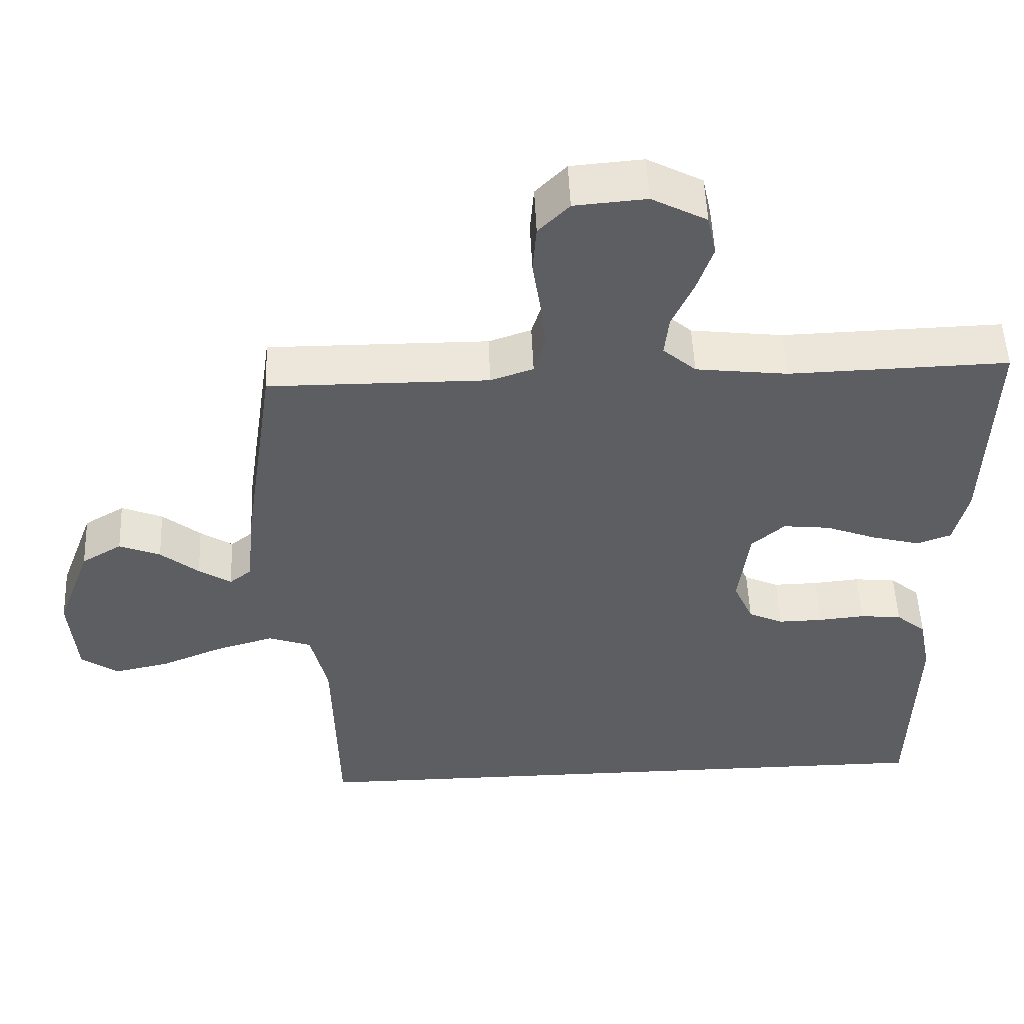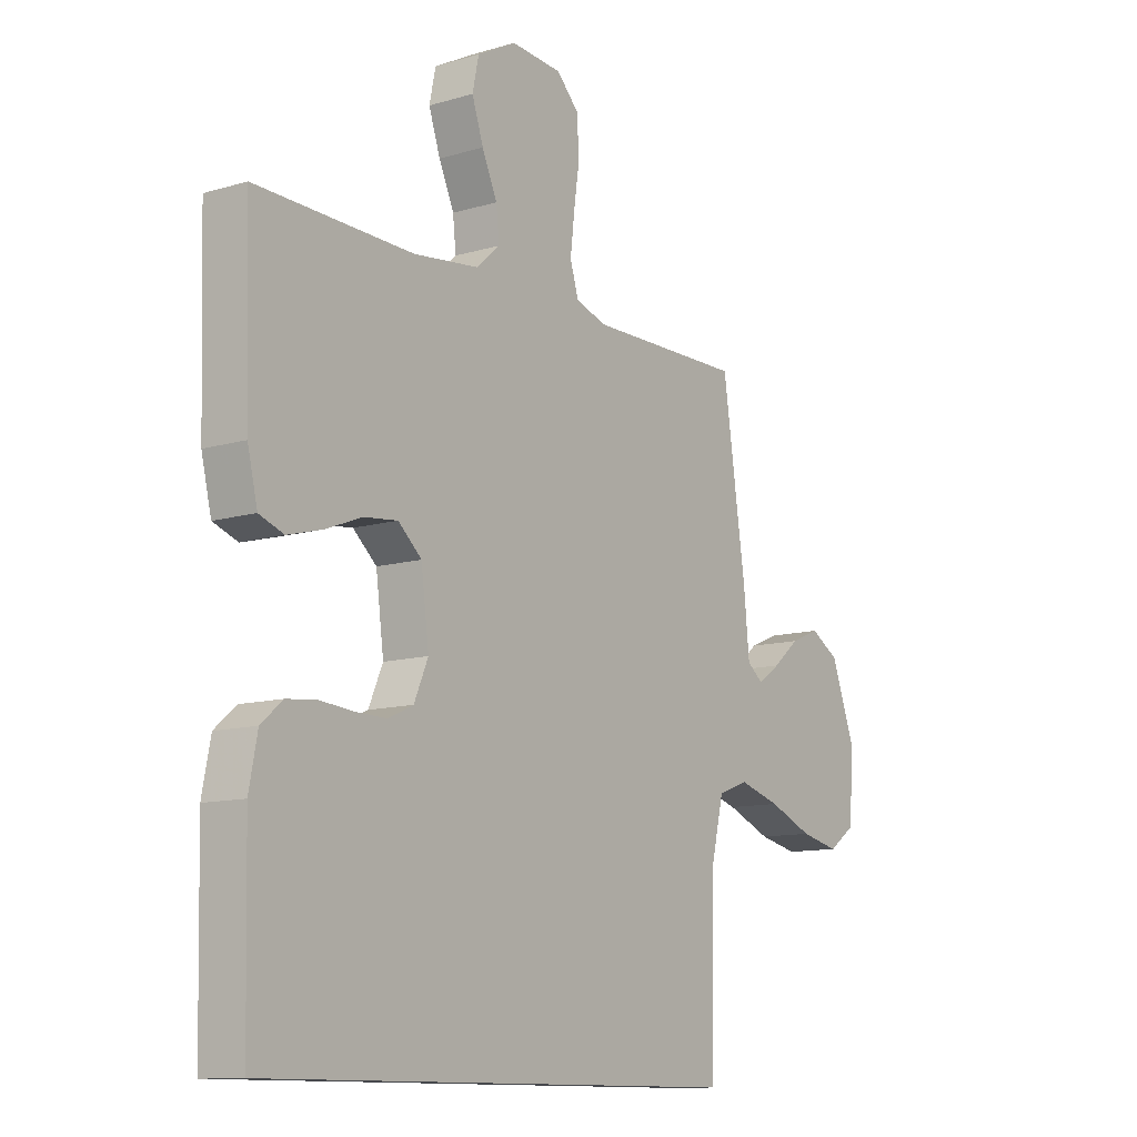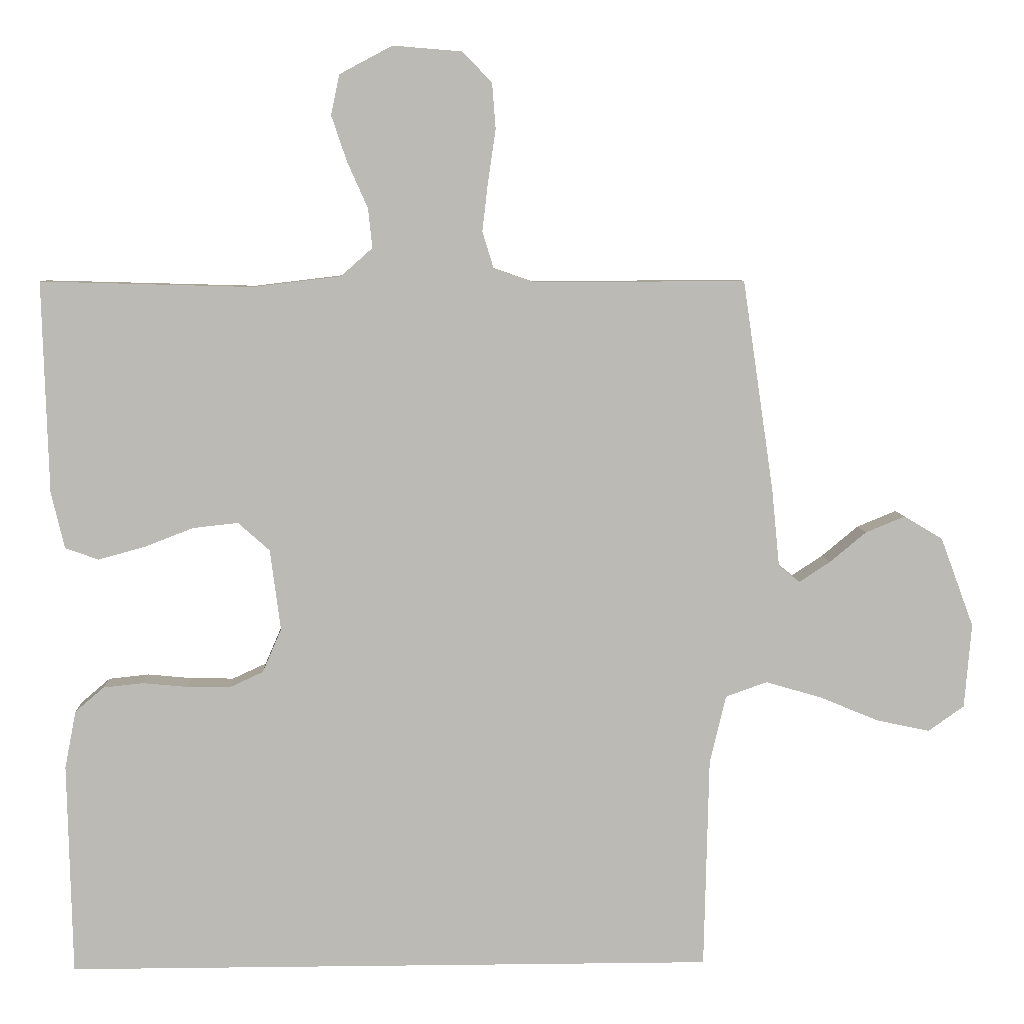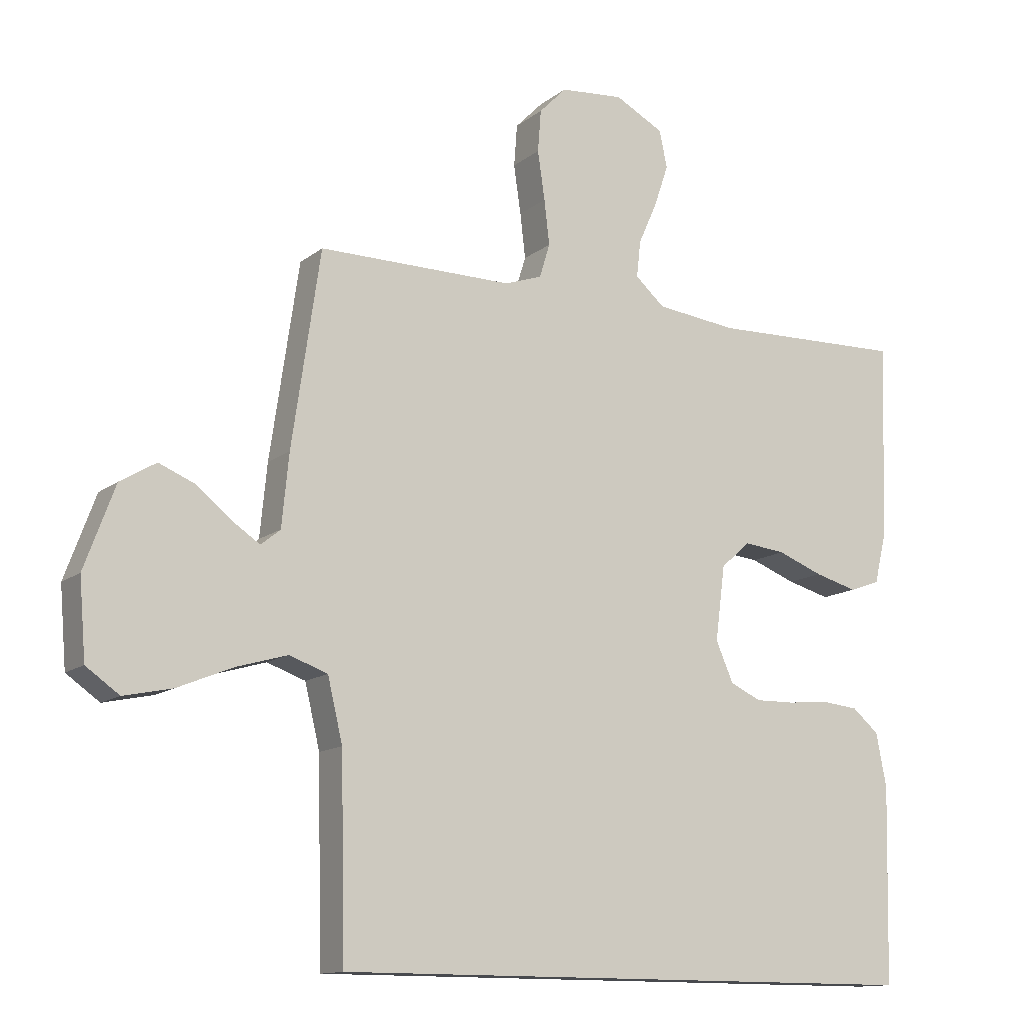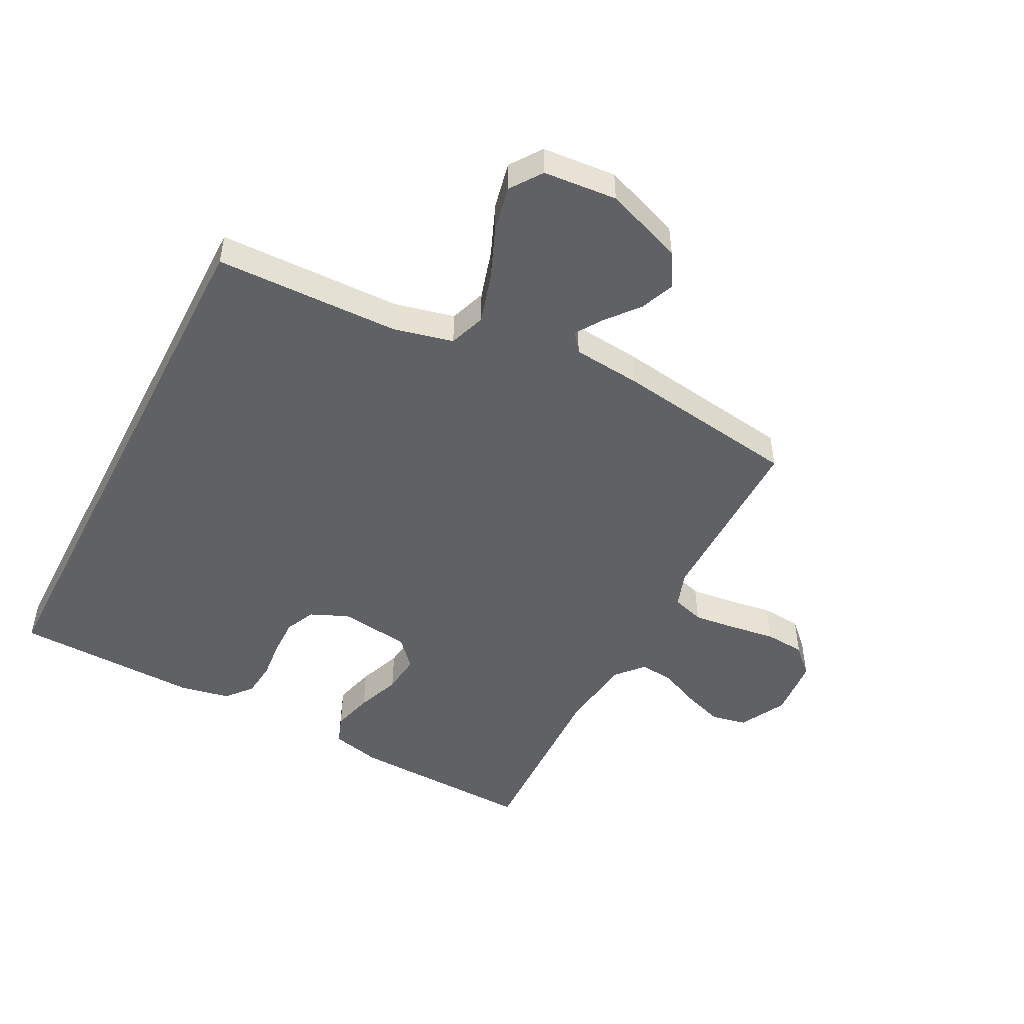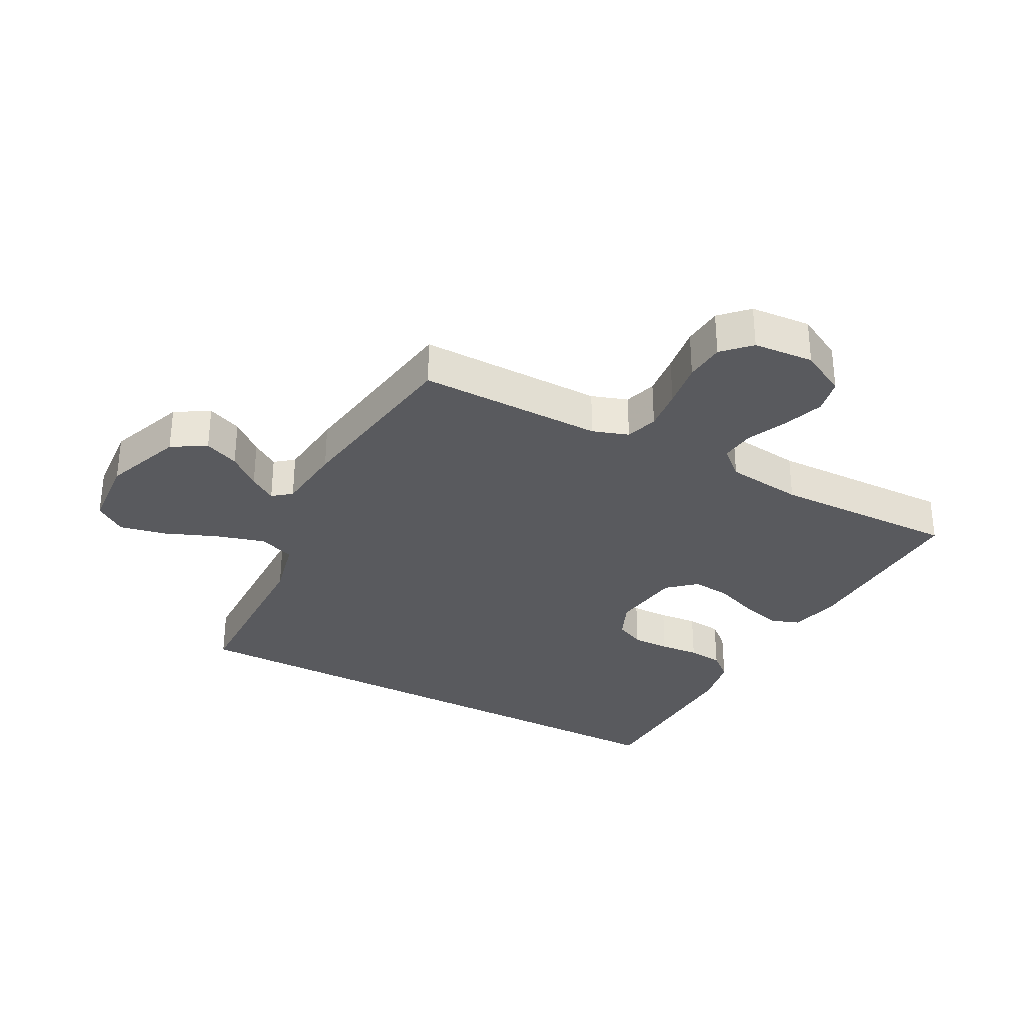
<metadata>
{"format":"obj","ext":"obj","renderer":"f3d","projection":"perspective","resolution":1024,"background":"white","views":[{"elev":52.0,"azim":-2.4,"up":"+Z"},{"elev":-11.3,"azim":125.8,"up":"+Z"},{"elev":6.6,"azim":177.8,"up":"+Z"},{"elev":-12.8,"azim":-30.6,"up":"+Z"},{"elev":-49.1,"azim":-117.3,"up":"+Y"},{"elev":-31.7,"azim":-28.3,"up":"+Y"}]}
</metadata>
<code>
v 0.5 0.07 0.5
v 0.491 0.07 0.2
v 0.472 0.07 0.12
v 0.425 0.07 0.103
v 0.359 0.07 0.121
v 0.289 0.07 0.148
v 0.225 0.07 0.155
v 0.18 0.07 0.115
v 0.165 0.07 0
v 0.192 0.07 -0.062
v 0.24 0.07 -0.084
v 0.301 0.07 -0.083
v 0.364 0.07 -0.077
v 0.421 0.07 -0.083
v 0.462 0.07 -0.118
v 0.478 0.07 -0.2
v 0.471 0.07 -0.5
v -0.45 0.07 -0.5
v -0.457 0.07 -0.2
v -0.48 0.07 -0.103
v -0.539 0.07 -0.082
v -0.618 0.07 -0.105
v -0.703 0.07 -0.14
v -0.778 0.07 -0.156
v -0.829 0.07 -0.12
v -0.839 0.07 0
v -0.792 0.07 0.127
v -0.737 0.07 0.16
v -0.681 0.07 0.137
v -0.629 0.07 0.094
v -0.585 0.07 0.065
v -0.555 0.07 0.089
v -0.544 0.07 0.2
v -0.5 0.07 0.5
v -0.2 0.07 0.498
v -0.142 0.07 0.518
v -0.126 0.07 0.57
v -0.134 0.07 0.639
v -0.145 0.07 0.714
v -0.14 0.07 0.779
v -0.098 0.07 0.822
v 0 0.07 0.83
v 0.075 0.07 0.79
v 0.087 0.07 0.733
v 0.065 0.07 0.668
v 0.036 0.07 0.603
v 0.03 0.07 0.547
v 0.075 0.07 0.507
v 0.2 0.07 0.492
v 0.5 0 0.5
v 0.491 0 0.2
v 0.472 0 0.12
v 0.425 0 0.103
v 0.359 0 0.121
v 0.289 0 0.148
v 0.225 0 0.155
v 0.18 0 0.115
v 0.165 0 0
v 0.192 0 -0.062
v 0.24 0 -0.084
v 0.301 0 -0.083
v 0.364 0 -0.077
v 0.421 0 -0.083
v 0.462 0 -0.118
v 0.478 0 -0.2
v 0.471 0 -0.5
v -0.45 0 -0.5
v -0.457 0 -0.2
v -0.48 0 -0.103
v -0.539 0 -0.082
v -0.618 0 -0.105
v -0.703 0 -0.14
v -0.778 0 -0.156
v -0.829 0 -0.12
v -0.839 0 0
v -0.792 0 0.127
v -0.737 0 0.16
v -0.681 0 0.137
v -0.629 0 0.094
v -0.585 0 0.065
v -0.555 0 0.089
v -0.544 0 0.2
v -0.5 0 0.5
v -0.2 0 0.498
v -0.142 0 0.518
v -0.126 0 0.57
v -0.134 0 0.639
v -0.145 0 0.714
v -0.14 0 0.779
v -0.098 0 0.822
v 0 0 0.83
v 0.075 0 0.79
v 0.087 0 0.733
v 0.065 0 0.668
v 0.036 0 0.603
v 0.03 0 0.547
v 0.075 0 0.507
v 0.2 0 0.492
f 43 44 45 46
f 41 42 43 46
f 41 46 47
f 38 39 40 41
f 37 38 41 47
f 36 37 47 48
f 32 33 34 35
f 32 35 36 48
f 27 28 29 30
f 27 30 31
f 26 27 31
f 25 26 31
f 22 23 24 25
f 21 22 25 31
f 20 21 31 32
f 16 17 18 19
f 16 19 20
f 12 13 14 15
f 11 12 15 16
f 10 11 16 20
f 3 4 5 6
f 1 2 3 6
f 49 1 6 7
f 48 49 7 8
f 32 48 8 9
f 9 10 20 32
f 95 94 93 92
f 95 92 91 90
f 96 95 90
f 90 89 88 87
f 96 90 87 86
f 97 96 86 85
f 84 83 82 81
f 97 85 84 81
f 79 78 77 76
f 80 79 76
f 80 76 75
f 80 75 74
f 74 73 72 71
f 80 74 71 70
f 81 80 70 69
f 68 67 66 65
f 69 68 65
f 64 63 62 61
f 65 64 61 60
f 69 65 60 59
f 55 54 53 52
f 55 52 51 50
f 56 55 50 98
f 57 56 98 97
f 58 57 97 81
f 81 69 59 58
f 1 50 51 2
f 2 51 52 3
f 3 52 53 4
f 4 53 54 5
f 5 54 55 6
f 6 55 56 7
f 7 56 57 8
f 8 57 58 9
f 9 58 59 10
f 10 59 60 11
f 11 60 61 12
f 12 61 62 13
f 13 62 63 14
f 14 63 64 15
f 15 64 65 16
f 16 65 66 17
f 17 66 67 18
f 18 67 68 19
f 19 68 69 20
f 20 69 70 21
f 21 70 71 22
f 22 71 72 23
f 23 72 73 24
f 24 73 74 25
f 25 74 75 26
f 26 75 76 27
f 27 76 77 28
f 28 77 78 29
f 29 78 79 30
f 30 79 80 31
f 31 80 81 32
f 32 81 82 33
f 33 82 83 34
f 34 83 84 35
f 35 84 85 36
f 36 85 86 37
f 37 86 87 38
f 38 87 88 39
f 39 88 89 40
f 40 89 90 41
f 41 90 91 42
f 42 91 92 43
f 43 92 93 44
f 44 93 94 45
f 45 94 95 46
f 46 95 96 47
f 47 96 97 48
f 48 97 98 49
f 49 98 50 1

</code>
